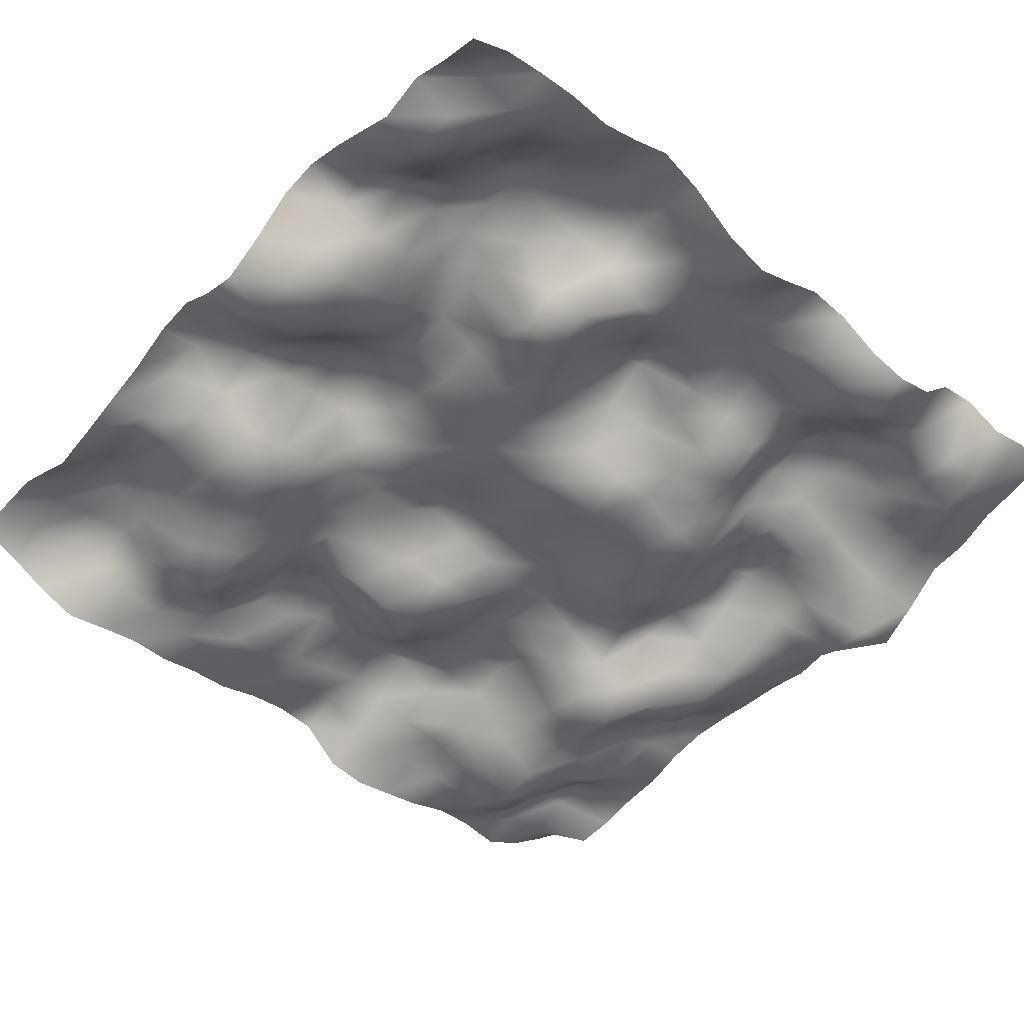
<metadata>
{"format":"obj","ext":"obj","renderer":"f3d","projection":"perspective","resolution":1024,"background":"white","views":[{"elev":-51.9,"azim":-131.6,"up":"+Y"}]}
</metadata>
<code>
o TerrainMesh
v -5 -0.7103 -5
v -4.5 -0.4772 -5
v -4 -0.1459 -5
v -3.5 -0.3501 -5
v -3 -0.00192 -5
v -2.5 0.3294 -5
v -2 0.5834 -5
v -1.5 0.5448 -5
v -1 0.121 -5
v -0.5 -0.1736 -5
v 0 0.06309 -5
v 0.5 0.4455 -5
v 1 0.4169 -5
v 1.5 0.08361 -5
v 2 -0.08073 -5
v 2.5 -0.2623 -5
v 3 -0.406 -5
v 3.5 -0.1046 -5
v 4 0.1808 -5
v 4.5 0.1681 -5
v 5 0.1045 -5
v -5 -0.3345 -4.5
v -4.5 -0.2126 -4.5
v -4 -0.4429 -4.5
v -3.5 -0.5025 -4.5
v -3 -0.1754 -4.5
v -2.5 0.333 -4.5
v -2 0.1913 -4.5
v -1.5 -0.1886 -4.5
v -1 -0.3969 -4.5
v -0.5 -0.4666 -4.5
v 0 -0.001334 -4.5
v 0.5 0.428 -4.5
v 1 0.5424 -4.5
v 1.5 0.4304 -4.5
v 2 0.02837 -4.5
v 2.5 0.1044 -4.5
v 3 0.2097 -4.5
v 3.5 0.279 -4.5
v 4 0.2201 -4.5
v 4.5 0.1231 -4.5
v 5 -0.07884 -4.5
v -5 -0.192 -4
v -4.5 -0.3575 -4
v -4 -0.3189 -4
v -3.5 -0.1807 -4
v -3 0.1552 -4
v -2.5 0.5676 -4
v -2 0.02885 -4
v -1.5 -0.3767 -4
v -1 -0.3662 -4
v -0.5 -0.3906 -4
v 0 0.04994 -4
v 0.5 0.2808 -4
v 1 -0.01336 -4
v 1.5 -0.05196 -4
v 2 -0.1106 -4
v 2.5 0.156 -4
v 3 0.4087 -4
v 3.5 0.4691 -4
v 4 0.3825 -4
v 4.5 0.2304 -4
v 5 -0.3274 -4
v -5 -0.1042 -3.5
v -4.5 -0.08837 -3.5
v -4 0.2222 -3.5
v -3.5 0.4667 -3.5
v -3 0.483 -3.5
v -2.5 0.5695 -3.5
v -2 0.1763 -3.5
v -1.5 -0.1991 -3.5
v -1 -0.2721 -3.5
v -0.5 0.03594 -3.5
v 0 0.3607 -3.5
v 0.5 0.2739 -3.5
v 1 -0.3789 -3.5
v 1.5 -0.4905 -3.5
v 2 -0.4228 -3.5
v 2.5 -0.2818 -3.5
v 3 0.1225 -3.5
v 3.5 0.1985 -3.5
v 4 0.4283 -3.5
v 4.5 0.03508 -3.5
v 5 -0.4939 -3.5
v -5 -0.1479 -3
v -4.5 0.02821 -3
v -4 0.4481 -3
v -3.5 0.6999 -3
v -3 0.6647 -3
v -2.5 0.6252 -3
v -2 0.543 -3
v -1.5 0.1134 -3
v -1 0.06 -3
v -0.5 0.3636 -3
v 0 0.5475 -3
v 0.5 0.3799 -3
v 1 -0.3177 -3
v 1.5 -0.6249 -3
v 2 -0.5031 -3
v 2.5 -0.5762 -3
v 3 -0.439 -3
v 3.5 -0.3511 -3
v 4 0.1434 -3
v 4.5 -0.0384 -3
v 5 -0.3697 -3
v -5 0.08518 -2.5
v -4.5 0.1737 -2.5
v -4 0.4084 -2.5
v -3.5 0.4022 -2.5
v -3 0.3055 -2.5
v -2.5 0.3174 -2.5
v -2 0.5023 -2.5
v -1.5 0.4224 -2.5
v -1 0.2272 -2.5
v -0.5 0.4679 -2.5
v 0 0.6338 -2.5
v 0.5 0.4886 -2.5
v 1 -0.2103 -2.5
v 1.5 -0.386 -2.5
v 2 -0.4054 -2.5
v 2.5 -0.694 -2.5
v 3 -0.7601 -2.5
v 3.5 -0.6699 -2.5
v 4 -0.1634 -2.5
v 4.5 -0.06348 -2.5
v 5 -0.2606 -2.5
v -5 0.3962 -2
v -4.5 0.4443 -2
v -4 0.4728 -2
v -3.5 0.3911 -2
v -3 -0.2969 -2
v -2.5 -0.5039 -2
v -2 -0.1894 -2
v -1.5 0.141 -2
v -1 -0.00951 -2
v -0.5 0.2328 -2
v 0 0.3743 -2
v 0.5 0.2842 -2
v 1 0.1141 -2
v 1.5 -0.1502 -2
v 2 -0.09288 -2
v 2.5 -0.3202 -2
v 3 -0.3357 -2
v 3.5 -0.3386 -2
v 4 -0.2215 -2
v 4.5 -0.1831 -2
v 5 -0.2598 -2
v -5 0.1205 -1.5
v -4.5 0.3443 -1.5
v -4 0.522 -1.5
v -3.5 0.1722 -1.5
v -3 -0.3371 -1.5
v -2.5 -0.5585 -1.5
v -2 -0.4035 -1.5
v -1.5 -0.2221 -1.5
v -1 -0.2102 -1.5
v -0.5 -0.1385 -1.5
v 0 0.01739 -1.5
v 0.5 -0.02562 -1.5
v 1 0.1274 -1.5
v 1.5 -0.05928 -1.5
v 2 0.07066 -1.5
v 2.5 0.09354 -1.5
v 3 0.2562 -1.5
v 3.5 0.05702 -1.5
v 4 -0.3299 -1.5
v 4.5 -0.23 -1.5
v 5 -0.1507 -1.5
v -5 -0.4117 -1
v -4.5 -0.1358 -1
v -4 0.2267 -1
v -3.5 -0.2 -1
v -3 -0.07983 -1
v -2.5 -0.03481 -1
v -2 -0.2604 -1
v -1.5 -0.1909 -1
v -1 -0.08624 -1
v -0.5 -0.01526 -1
v 0 0.03363 -1
v 0.5 0.2289 -1
v 1 0.1309 -1
v 1.5 -0.2875 -1
v 2 -0.4931 -1
v 2.5 0.03943 -1
v 3 0.5054 -1
v 3.5 0.1467 -1
v 4 -0.2565 -1
v 4.5 -0.07261 -1
v 5 -0.1067 -1
v -5 -0.6181 -0.5
v -4.5 -0.3343 -0.5
v -4 0.02616 -0.5
v -3.5 0.01321 -0.5
v -3 0.1345 -0.5
v -2.5 0.4354 -0.5
v -2 0.1451 -0.5
v -1.5 -0.09632 -0.5
v -1 -0.2219 -0.5
v -0.5 -0.1615 -0.5
v 0 0.08158 -0.5
v 0.5 0.367 -0.5
v 1 0.5299 -0.5
v 1.5 -0.08639 -0.5
v 2 -0.6091 -0.5
v 2.5 -0.2732 -0.5
v 3 0.5759 -0.5
v 3.5 0.4876 -0.5
v 4 0.02557 -0.5
v 4.5 -0.04608 -0.5
v 5 0.06253 -0.5
v -5 -0.3476 0
v -4.5 -0.1703 0
v -4 0.09256 0
v -3.5 0.1221 0
v -3 0.4323 0
v -2.5 0.6699 0
v -2 0.3897 0
v -1.5 -0.2058 0
v -1 -0.3605 0
v -0.5 -0.2476 0
v 0 0 0
v 0.5 0.2922 0
v 1 0.307 0
v 1.5 -0.1337 0
v 2 -0.444 0
v 2.5 -0.4925 0
v 3 0.1484 0
v 3.5 0.4655 0
v 4 0.1781 0
v 4.5 -0.004563 0
v 5 0.148 0
v -5 -0.04038 0.5
v -4.5 -0.1727 0.5
v -4 0.03949 0.5
v -3.5 0.0439 0.5
v -3 -0.1034 0.5
v -2.5 0.03952 0.5
v -2 0.2529 0.5
v -1.5 -0.3541 0.5
v -1 -0.6322 0.5
v -0.5 -0.2572 0.5
v 0 -0.021 0.5
v 0.5 0.1615 0.5
v 1 0.2239 0.5
v 1.5 -0.1303 0.5
v 2 -0.1097 0.5
v 2.5 -0.1178 0.5
v 3 0.2859 0.5
v 3.5 0.5854 0.5
v 4 0.3339 0.5
v 4.5 0.273 0.5
v 5 0.1172 0.5
v -5 -0.08235 1
v -4.5 -0.3962 1
v -4 -0.05132 1
v -3.5 0.2183 1
v -3 -0.1087 1
v -2.5 -0.3606 1
v -2 -0.227 1
v -1.5 -0.2898 1
v -1 -0.3957 1
v -0.5 -0.3406 1
v 0 0.04651 1
v 0.5 0.1061 1
v 1 0.08624 1
v 1.5 0.1672 1
v 2 0.2775 1
v 2.5 0.2748 1
v 3 0.3848 1
v 3.5 0.6993 1
v 4 0.2758 1
v 4.5 -0.03062 1
v 5 -0.3128 1
v -5 -0.3964 1.5
v -4.5 -0.6025 1.5
v -4 -0.2151 1.5
v -3.5 0.06364 1.5
v -3 -0.2566 1.5
v -2.5 -0.538 1.5
v -2 -0.5394 1.5
v -1.5 -0.6142 1.5
v -1 -0.5547 1.5
v -0.5 -0.4642 1.5
v 0 -0.1576 1.5
v 0.5 0.1627 1.5
v 1 0.2095 1.5
v 1.5 0.2221 1.5
v 2 0.344 1.5
v 2.5 0.3599 1.5
v 3 0.3488 1.5
v 3.5 0.3855 1.5
v 4 0.1651 1.5
v 4.5 -0.01912 1.5
v 5 -0.3617 1.5
v -5 -0.4638 2
v -4.5 -0.7218 2
v -4 -0.2577 2
v -3.5 0.2621 2
v -3 0.2432 2
v -2.5 0.08023 2
v -2 -0.2988 2
v -1.5 -0.6607 2
v -1 -0.5833 2
v -0.5 -0.6603 2
v 0 -0.4148 2
v 0.5 -0.1975 2
v 1 -0.07732 2
v 1.5 -0.2238 2
v 2 0.1894 2
v 2.5 0.3997 2
v 3 0.2665 2
v 3.5 -0.008013 2
v 4 0.1063 2
v 4.5 0.0386 2
v 5 -0.2486 2
v -5 -0.2609 2.5
v -4.5 -0.3203 2.5
v -4 -0.1032 2.5
v -3.5 0.4924 2.5
v -3 0.7344 2.5
v -2.5 0.6071 2.5
v -2 0.298 2.5
v -1.5 -0.1471 2.5
v -1 -0.08868 2.5
v -0.5 -0.2747 2.5
v 0 -0.2235 2.5
v 0.5 -0.0541 2.5
v 1 -0.3555 2.5
v 1.5 -0.6389 2.5
v 2 -0.5178 2.5
v 2.5 -0.3174 2.5
v 3 -0.349 2.5
v 3.5 -0.3738 2.5
v 4 -0.07162 2.5
v 4.5 0.04627 2.5
v 5 -0.1327 2.5
v -5 0.3248 3
v -4.5 -0.08754 3
v -4 -0.01125 3
v -3.5 0.3527 3
v -3 0.4396 3
v -2.5 0.3544 3
v -2 0.2351 3
v -1.5 0.4928 3
v -1 0.3512 3
v -0.5 0.199 3
v 0 0.2521 3
v 0.5 0.1418 3
v 1 -0.4934 3
v 1.5 -0.82 3
v 2 -0.6821 3
v 2.5 -0.6105 3
v 3 -0.6647 3
v 3.5 -0.7822 3
v 4 -0.543 3
v 4.5 -0.2726 3
v 5 0.04847 3
v -5 0.4655 3.5
v -4.5 -0.2863 3.5
v -4 -0.1972 3.5
v -3.5 0.0002539 3.5
v -3 0.1152 3.5
v -2.5 0.06808 3.5
v -2 -0.007953 3.5
v -1.5 0.3769 3.5
v -1 0.5525 3.5
v -0.5 0.2681 3.5
v 0 -0.007968 3.5
v 0.5 -0.2033 3.5
v 1 -0.5091 3.5
v 1.5 -0.396 3.5
v 2 -0.3536 3.5
v 2.5 -0.4287 3.5
v 3 -0.4623 3.5
v 3.5 -0.4667 3.5
v 4 -0.3296 3.5
v 4.5 -0.0425 3.5
v 5 0.1018 3.5
v -5 0.2665 4
v -4.5 -0.2491 4
v -4 -0.394 4
v -3.5 -0.3091 4
v -3 -0.04854 4
v -2.5 -0.2402 4
v -2 -0.3875 4
v -1.5 -0.08648 4
v -1 -0.004324 4
v -0.5 -0.1582 4
v 0 -0.3074 4
v 0.5 -0.4406 4
v 1 -0.4582 4
v 1.5 -0.0225 4
v 2 -0.08354 4
v 2.5 -0.4792 4
v 3 -0.1965 4
v 3.5 0.263 4
v 4 0.3189 4
v 4.5 0.1657 4
v 5 0.03298 4
v -5 0.4563 4.5
v -4.5 0.1125 4.5
v -4 -0.08971 4.5
v -3.5 -0.1125 4.5
v -3 -0.1422 4.5
v -2.5 -0.3176 4.5
v -2 -0.7581 4.5
v -1.5 -0.7106 4.5
v -1 -0.48 4.5
v -0.5 -0.2449 4.5
v 0 -0.211 4.5
v 0.5 -0.0435 4.5
v 1 0.08604 4.5
v 1.5 0.3574 4.5
v 2 0.2 4.5
v 2.5 -0.07213 4.5
v 3 0.0287 4.5
v 3.5 0.3094 4.5
v 4 0.4486 4.5
v 4.5 0.2126 4.5
v 5 0.3067 4.5
v -5 0.5326 5
v -4.5 0.3935 5
v -4 0.3127 5
v -3.5 0.1131 5
v -3 0.07006 5
v -2.5 -0.2874 5
v -2 -0.5879 5
v -1.5 -0.1777 5
v -1 0.08127 5
v -0.5 0.0167 5
v 0 0.1432 5
v 0.5 0.1991 5
v 1 0.2807 5
v 1.5 0.3281 5
v 2 0.2627 5
v 2.5 0.1103 5
v 3 0.07972 5
v 3.5 -0.01784 5
v 4 -0.03008 5
v 4.5 0.4833 5
v 5 0.7103 5
f 1 2 22
f 2 23 22
f 2 3 23
f 3 24 23
f 3 4 24
f 4 25 24
f 4 5 25
f 5 26 25
f 5 6 26
f 6 27 26
f 6 7 27
f 7 28 27
f 7 8 28
f 8 29 28
f 8 9 29
f 9 30 29
f 9 10 30
f 10 31 30
f 10 11 31
f 11 32 31
f 11 12 32
f 12 33 32
f 12 13 33
f 13 34 33
f 13 14 34
f 14 35 34
f 14 15 35
f 15 36 35
f 15 16 36
f 16 37 36
f 16 17 37
f 17 38 37
f 17 18 38
f 18 39 38
f 18 19 39
f 19 40 39
f 19 20 40
f 20 41 40
f 20 21 41
f 21 42 41
f 22 23 43
f 23 44 43
f 23 24 44
f 24 45 44
f 24 25 45
f 25 46 45
f 25 26 46
f 26 47 46
f 26 27 47
f 27 48 47
f 27 28 48
f 28 49 48
f 28 29 49
f 29 50 49
f 29 30 50
f 30 51 50
f 30 31 51
f 31 52 51
f 31 32 52
f 32 53 52
f 32 33 53
f 33 54 53
f 33 34 54
f 34 55 54
f 34 35 55
f 35 56 55
f 35 36 56
f 36 57 56
f 36 37 57
f 37 58 57
f 37 38 58
f 38 59 58
f 38 39 59
f 39 60 59
f 39 40 60
f 40 61 60
f 40 41 61
f 41 62 61
f 41 42 62
f 42 63 62
f 43 44 64
f 44 65 64
f 44 45 65
f 45 66 65
f 45 46 66
f 46 67 66
f 46 47 67
f 47 68 67
f 47 48 68
f 48 69 68
f 48 49 69
f 49 70 69
f 49 50 70
f 50 71 70
f 50 51 71
f 51 72 71
f 51 52 72
f 52 73 72
f 52 53 73
f 53 74 73
f 53 54 74
f 54 75 74
f 54 55 75
f 55 76 75
f 55 56 76
f 56 77 76
f 56 57 77
f 57 78 77
f 57 58 78
f 58 79 78
f 58 59 79
f 59 80 79
f 59 60 80
f 60 81 80
f 60 61 81
f 61 82 81
f 61 62 82
f 62 83 82
f 62 63 83
f 63 84 83
f 64 65 85
f 65 86 85
f 65 66 86
f 66 87 86
f 66 67 87
f 67 88 87
f 67 68 88
f 68 89 88
f 68 69 89
f 69 90 89
f 69 70 90
f 70 91 90
f 70 71 91
f 71 92 91
f 71 72 92
f 72 93 92
f 72 73 93
f 73 94 93
f 73 74 94
f 74 95 94
f 74 75 95
f 75 96 95
f 75 76 96
f 76 97 96
f 76 77 97
f 77 98 97
f 77 78 98
f 78 99 98
f 78 79 99
f 79 100 99
f 79 80 100
f 80 101 100
f 80 81 101
f 81 102 101
f 81 82 102
f 82 103 102
f 82 83 103
f 83 104 103
f 83 84 104
f 84 105 104
f 85 86 106
f 86 107 106
f 86 87 107
f 87 108 107
f 87 88 108
f 88 109 108
f 88 89 109
f 89 110 109
f 89 90 110
f 90 111 110
f 90 91 111
f 91 112 111
f 91 92 112
f 92 113 112
f 92 93 113
f 93 114 113
f 93 94 114
f 94 115 114
f 94 95 115
f 95 116 115
f 95 96 116
f 96 117 116
f 96 97 117
f 97 118 117
f 97 98 118
f 98 119 118
f 98 99 119
f 99 120 119
f 99 100 120
f 100 121 120
f 100 101 121
f 101 122 121
f 101 102 122
f 102 123 122
f 102 103 123
f 103 124 123
f 103 104 124
f 104 125 124
f 104 105 125
f 105 126 125
f 106 107 127
f 107 128 127
f 107 108 128
f 108 129 128
f 108 109 129
f 109 130 129
f 109 110 130
f 110 131 130
f 110 111 131
f 111 132 131
f 111 112 132
f 112 133 132
f 112 113 133
f 113 134 133
f 113 114 134
f 114 135 134
f 114 115 135
f 115 136 135
f 115 116 136
f 116 137 136
f 116 117 137
f 117 138 137
f 117 118 138
f 118 139 138
f 118 119 139
f 119 140 139
f 119 120 140
f 120 141 140
f 120 121 141
f 121 142 141
f 121 122 142
f 122 143 142
f 122 123 143
f 123 144 143
f 123 124 144
f 124 145 144
f 124 125 145
f 125 146 145
f 125 126 146
f 126 147 146
f 127 128 148
f 128 149 148
f 128 129 149
f 129 150 149
f 129 130 150
f 130 151 150
f 130 131 151
f 131 152 151
f 131 132 152
f 132 153 152
f 132 133 153
f 133 154 153
f 133 134 154
f 134 155 154
f 134 135 155
f 135 156 155
f 135 136 156
f 136 157 156
f 136 137 157
f 137 158 157
f 137 138 158
f 138 159 158
f 138 139 159
f 139 160 159
f 139 140 160
f 140 161 160
f 140 141 161
f 141 162 161
f 141 142 162
f 142 163 162
f 142 143 163
f 143 164 163
f 143 144 164
f 144 165 164
f 144 145 165
f 145 166 165
f 145 146 166
f 146 167 166
f 146 147 167
f 147 168 167
f 148 149 169
f 149 170 169
f 149 150 170
f 150 171 170
f 150 151 171
f 151 172 171
f 151 152 172
f 152 173 172
f 152 153 173
f 153 174 173
f 153 154 174
f 154 175 174
f 154 155 175
f 155 176 175
f 155 156 176
f 156 177 176
f 156 157 177
f 157 178 177
f 157 158 178
f 158 179 178
f 158 159 179
f 159 180 179
f 159 160 180
f 160 181 180
f 160 161 181
f 161 182 181
f 161 162 182
f 162 183 182
f 162 163 183
f 163 184 183
f 163 164 184
f 164 185 184
f 164 165 185
f 165 186 185
f 165 166 186
f 166 187 186
f 166 167 187
f 167 188 187
f 167 168 188
f 168 189 188
f 169 170 190
f 170 191 190
f 170 171 191
f 171 192 191
f 171 172 192
f 172 193 192
f 172 173 193
f 173 194 193
f 173 174 194
f 174 195 194
f 174 175 195
f 175 196 195
f 175 176 196
f 176 197 196
f 176 177 197
f 177 198 197
f 177 178 198
f 178 199 198
f 178 179 199
f 179 200 199
f 179 180 200
f 180 201 200
f 180 181 201
f 181 202 201
f 181 182 202
f 182 203 202
f 182 183 203
f 183 204 203
f 183 184 204
f 184 205 204
f 184 185 205
f 185 206 205
f 185 186 206
f 186 207 206
f 186 187 207
f 187 208 207
f 187 188 208
f 188 209 208
f 188 189 209
f 189 210 209
f 190 191 211
f 191 212 211
f 191 192 212
f 192 213 212
f 192 193 213
f 193 214 213
f 193 194 214
f 194 215 214
f 194 195 215
f 195 216 215
f 195 196 216
f 196 217 216
f 196 197 217
f 197 218 217
f 197 198 218
f 198 219 218
f 198 199 219
f 199 220 219
f 199 200 220
f 200 221 220
f 200 201 221
f 201 222 221
f 201 202 222
f 202 223 222
f 202 203 223
f 203 224 223
f 203 204 224
f 204 225 224
f 204 205 225
f 205 226 225
f 205 206 226
f 206 227 226
f 206 207 227
f 207 228 227
f 207 208 228
f 208 229 228
f 208 209 229
f 209 230 229
f 209 210 230
f 210 231 230
f 211 212 232
f 212 233 232
f 212 213 233
f 213 234 233
f 213 214 234
f 214 235 234
f 214 215 235
f 215 236 235
f 215 216 236
f 216 237 236
f 216 217 237
f 217 238 237
f 217 218 238
f 218 239 238
f 218 219 239
f 219 240 239
f 219 220 240
f 220 241 240
f 220 221 241
f 221 242 241
f 221 222 242
f 222 243 242
f 222 223 243
f 223 244 243
f 223 224 244
f 224 245 244
f 224 225 245
f 225 246 245
f 225 226 246
f 226 247 246
f 226 227 247
f 227 248 247
f 227 228 248
f 228 249 248
f 228 229 249
f 229 250 249
f 229 230 250
f 230 251 250
f 230 231 251
f 231 252 251
f 232 233 253
f 233 254 253
f 233 234 254
f 234 255 254
f 234 235 255
f 235 256 255
f 235 236 256
f 236 257 256
f 236 237 257
f 237 258 257
f 237 238 258
f 238 259 258
f 238 239 259
f 239 260 259
f 239 240 260
f 240 261 260
f 240 241 261
f 241 262 261
f 241 242 262
f 242 263 262
f 242 243 263
f 243 264 263
f 243 244 264
f 244 265 264
f 244 245 265
f 245 266 265
f 245 246 266
f 246 267 266
f 246 247 267
f 247 268 267
f 247 248 268
f 248 269 268
f 248 249 269
f 249 270 269
f 249 250 270
f 250 271 270
f 250 251 271
f 251 272 271
f 251 252 272
f 252 273 272
f 253 254 274
f 254 275 274
f 254 255 275
f 255 276 275
f 255 256 276
f 256 277 276
f 256 257 277
f 257 278 277
f 257 258 278
f 258 279 278
f 258 259 279
f 259 280 279
f 259 260 280
f 260 281 280
f 260 261 281
f 261 282 281
f 261 262 282
f 262 283 282
f 262 263 283
f 263 284 283
f 263 264 284
f 264 285 284
f 264 265 285
f 265 286 285
f 265 266 286
f 266 287 286
f 266 267 287
f 267 288 287
f 267 268 288
f 268 289 288
f 268 269 289
f 269 290 289
f 269 270 290
f 270 291 290
f 270 271 291
f 271 292 291
f 271 272 292
f 272 293 292
f 272 273 293
f 273 294 293
f 274 275 295
f 275 296 295
f 275 276 296
f 276 297 296
f 276 277 297
f 277 298 297
f 277 278 298
f 278 299 298
f 278 279 299
f 279 300 299
f 279 280 300
f 280 301 300
f 280 281 301
f 281 302 301
f 281 282 302
f 282 303 302
f 282 283 303
f 283 304 303
f 283 284 304
f 284 305 304
f 284 285 305
f 285 306 305
f 285 286 306
f 286 307 306
f 286 287 307
f 287 308 307
f 287 288 308
f 288 309 308
f 288 289 309
f 289 310 309
f 289 290 310
f 290 311 310
f 290 291 311
f 291 312 311
f 291 292 312
f 292 313 312
f 292 293 313
f 293 314 313
f 293 294 314
f 294 315 314
f 295 296 316
f 296 317 316
f 296 297 317
f 297 318 317
f 297 298 318
f 298 319 318
f 298 299 319
f 299 320 319
f 299 300 320
f 300 321 320
f 300 301 321
f 301 322 321
f 301 302 322
f 302 323 322
f 302 303 323
f 303 324 323
f 303 304 324
f 304 325 324
f 304 305 325
f 305 326 325
f 305 306 326
f 306 327 326
f 306 307 327
f 307 328 327
f 307 308 328
f 308 329 328
f 308 309 329
f 309 330 329
f 309 310 330
f 310 331 330
f 310 311 331
f 311 332 331
f 311 312 332
f 312 333 332
f 312 313 333
f 313 334 333
f 313 314 334
f 314 335 334
f 314 315 335
f 315 336 335
f 316 317 337
f 317 338 337
f 317 318 338
f 318 339 338
f 318 319 339
f 319 340 339
f 319 320 340
f 320 341 340
f 320 321 341
f 321 342 341
f 321 322 342
f 322 343 342
f 322 323 343
f 323 344 343
f 323 324 344
f 324 345 344
f 324 325 345
f 325 346 345
f 325 326 346
f 326 347 346
f 326 327 347
f 327 348 347
f 327 328 348
f 328 349 348
f 328 329 349
f 329 350 349
f 329 330 350
f 330 351 350
f 330 331 351
f 331 352 351
f 331 332 352
f 332 353 352
f 332 333 353
f 333 354 353
f 333 334 354
f 334 355 354
f 334 335 355
f 335 356 355
f 335 336 356
f 336 357 356
f 337 338 358
f 338 359 358
f 338 339 359
f 339 360 359
f 339 340 360
f 340 361 360
f 340 341 361
f 341 362 361
f 341 342 362
f 342 363 362
f 342 343 363
f 343 364 363
f 343 344 364
f 344 365 364
f 344 345 365
f 345 366 365
f 345 346 366
f 346 367 366
f 346 347 367
f 347 368 367
f 347 348 368
f 348 369 368
f 348 349 369
f 349 370 369
f 349 350 370
f 350 371 370
f 350 351 371
f 351 372 371
f 351 352 372
f 352 373 372
f 352 353 373
f 353 374 373
f 353 354 374
f 354 375 374
f 354 355 375
f 355 376 375
f 355 356 376
f 356 377 376
f 356 357 377
f 357 378 377
f 358 359 379
f 359 380 379
f 359 360 380
f 360 381 380
f 360 361 381
f 361 382 381
f 361 362 382
f 362 383 382
f 362 363 383
f 363 384 383
f 363 364 384
f 364 385 384
f 364 365 385
f 365 386 385
f 365 366 386
f 366 387 386
f 366 367 387
f 367 388 387
f 367 368 388
f 368 389 388
f 368 369 389
f 369 390 389
f 369 370 390
f 370 391 390
f 370 371 391
f 371 392 391
f 371 372 392
f 372 393 392
f 372 373 393
f 373 394 393
f 373 374 394
f 374 395 394
f 374 375 395
f 375 396 395
f 375 376 396
f 376 397 396
f 376 377 397
f 377 398 397
f 377 378 398
f 378 399 398
f 379 380 400
f 380 401 400
f 380 381 401
f 381 402 401
f 381 382 402
f 382 403 402
f 382 383 403
f 383 404 403
f 383 384 404
f 384 405 404
f 384 385 405
f 385 406 405
f 385 386 406
f 386 407 406
f 386 387 407
f 387 408 407
f 387 388 408
f 388 409 408
f 388 389 409
f 389 410 409
f 389 390 410
f 390 411 410
f 390 391 411
f 391 412 411
f 391 392 412
f 392 413 412
f 392 393 413
f 393 414 413
f 393 394 414
f 394 415 414
f 394 395 415
f 395 416 415
f 395 396 416
f 396 417 416
f 396 397 417
f 397 418 417
f 397 398 418
f 398 419 418
f 398 399 419
f 399 420 419
f 400 401 421
f 401 422 421
f 401 402 422
f 402 423 422
f 402 403 423
f 403 424 423
f 403 404 424
f 404 425 424
f 404 405 425
f 405 426 425
f 405 406 426
f 406 427 426
f 406 407 427
f 407 428 427
f 407 408 428
f 408 429 428
f 408 409 429
f 409 430 429
f 409 410 430
f 410 431 430
f 410 411 431
f 411 432 431
f 411 412 432
f 412 433 432
f 412 413 433
f 413 434 433
f 413 414 434
f 414 435 434
f 414 415 435
f 415 436 435
f 415 416 436
f 416 437 436
f 416 417 437
f 417 438 437
f 417 418 438
f 418 439 438
f 418 419 439
f 419 440 439
f 419 420 440
f 420 441 440

</code>
